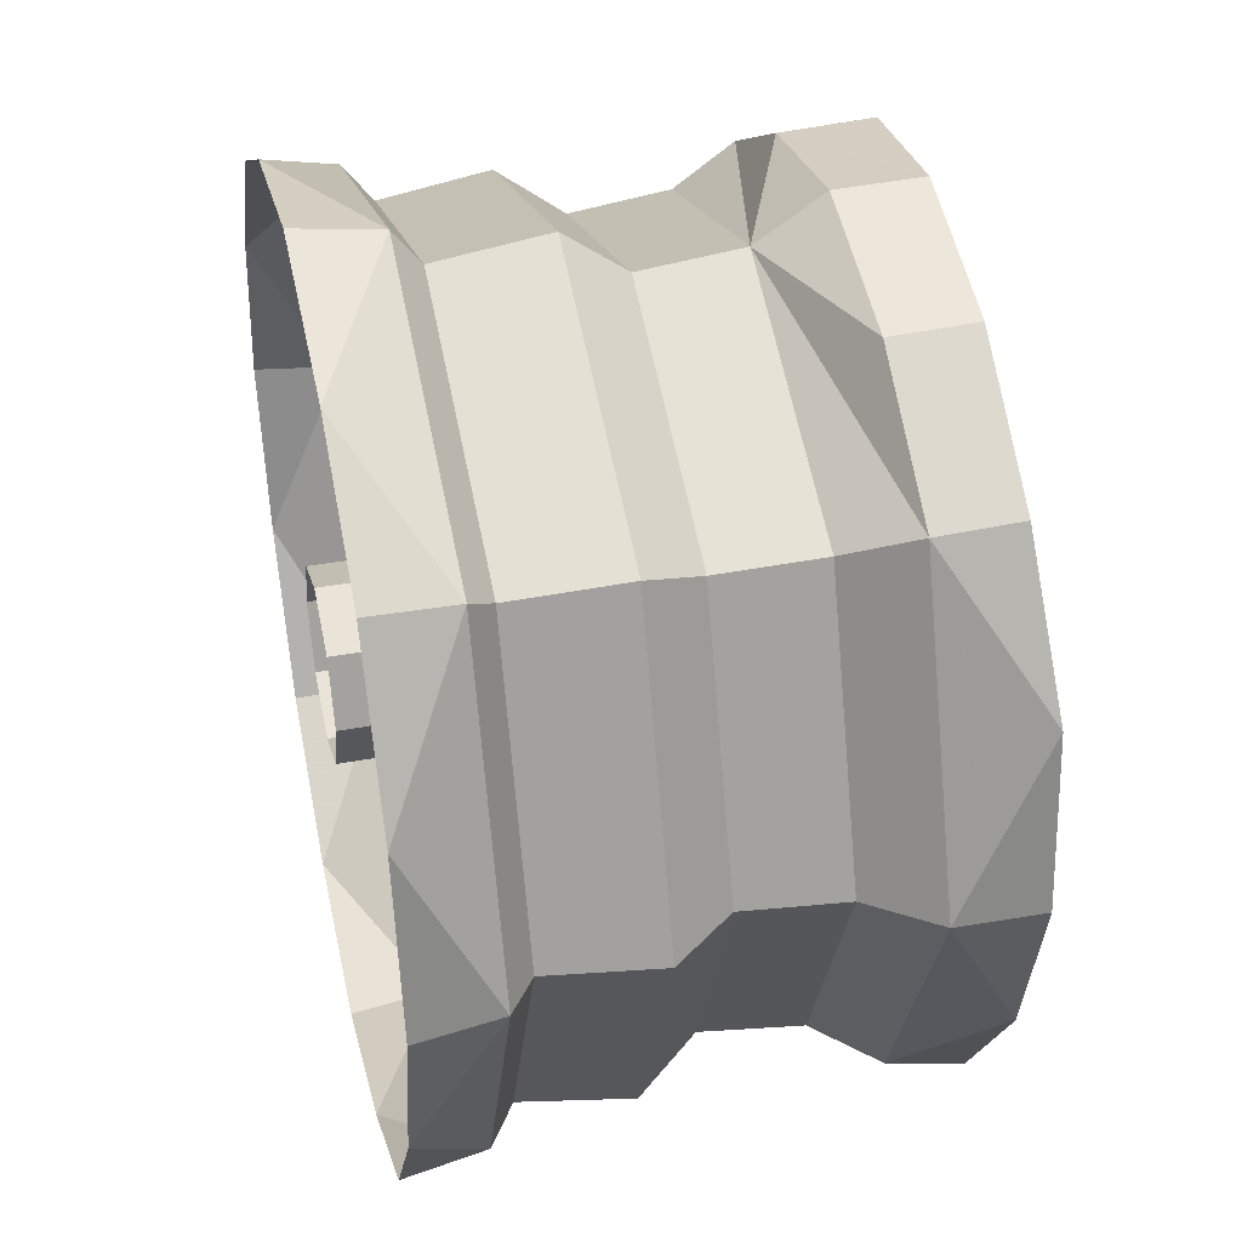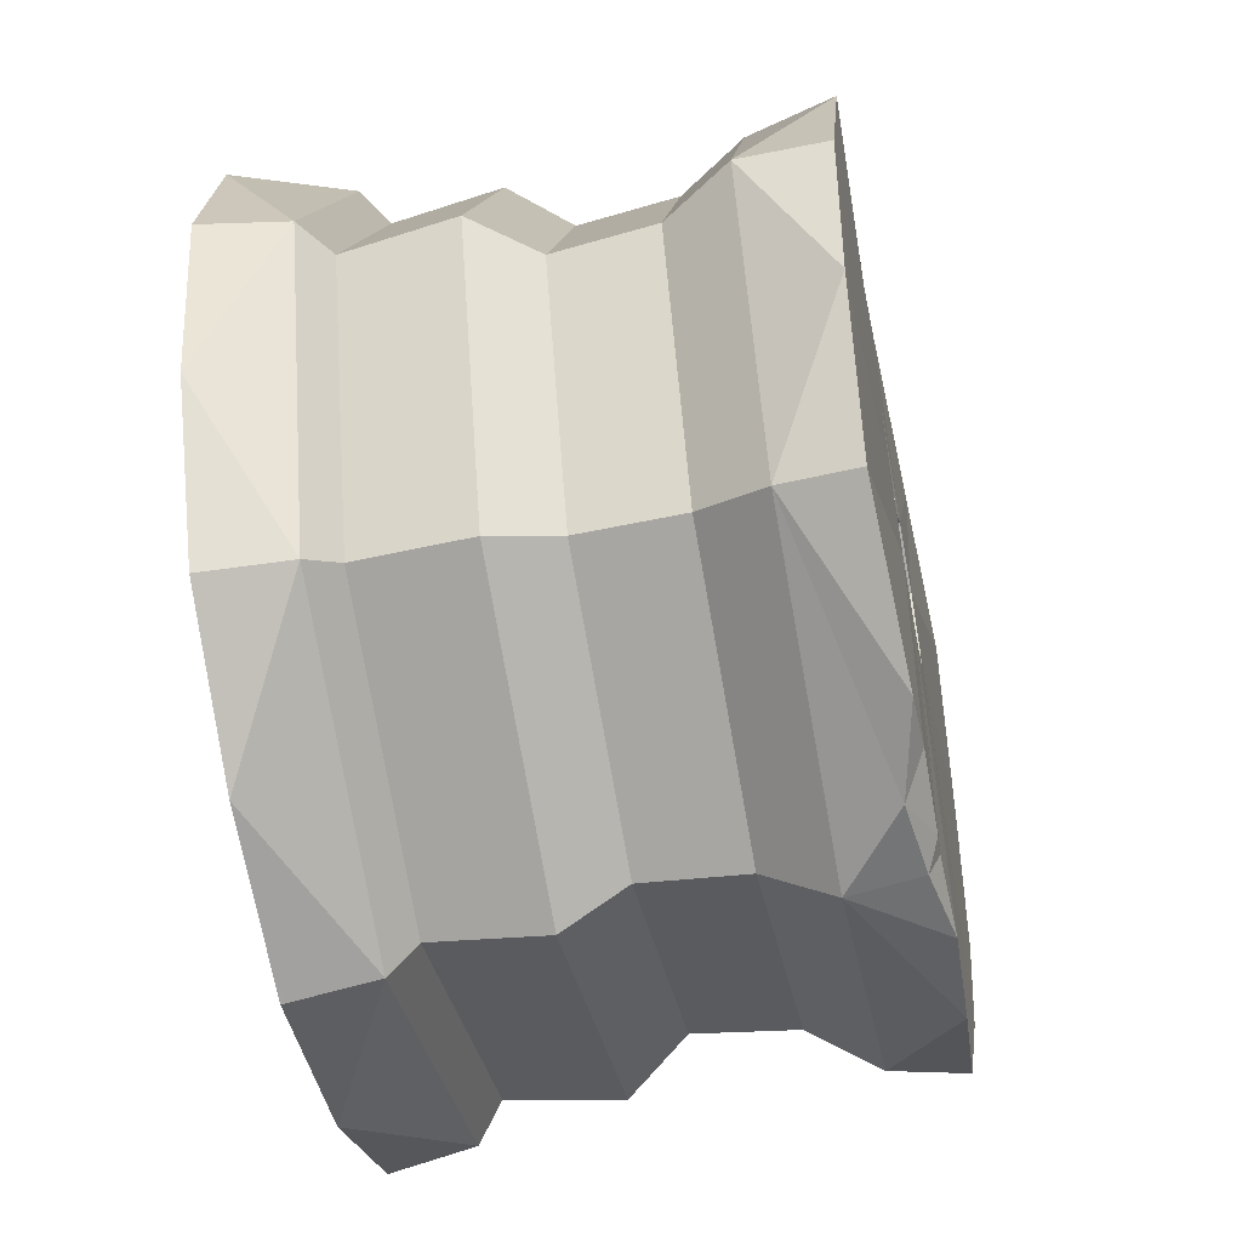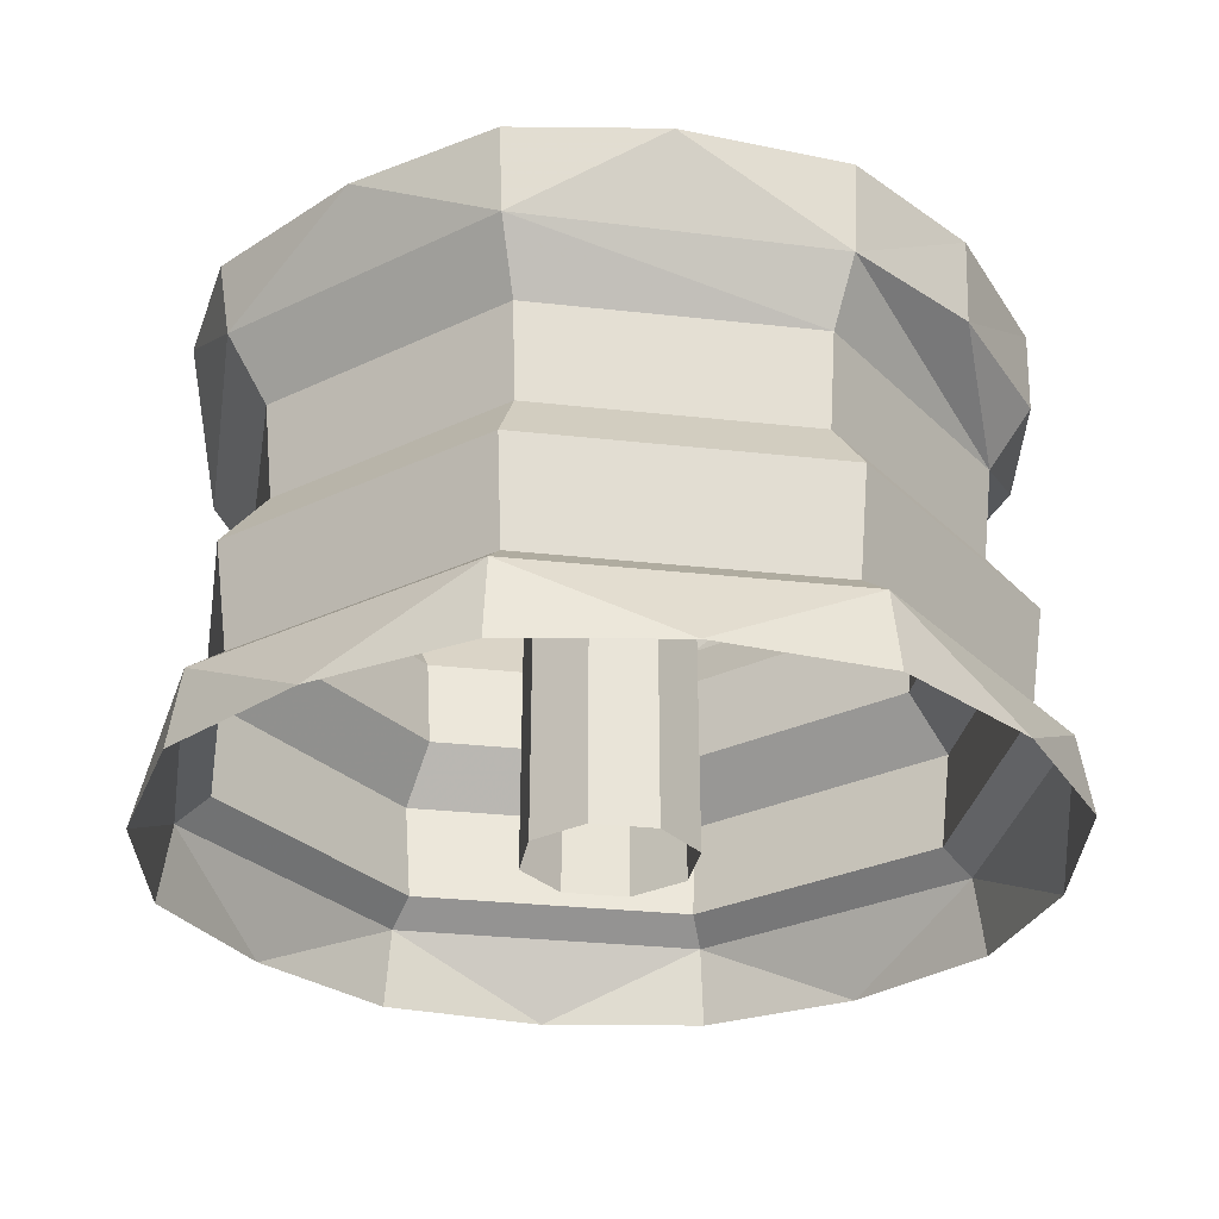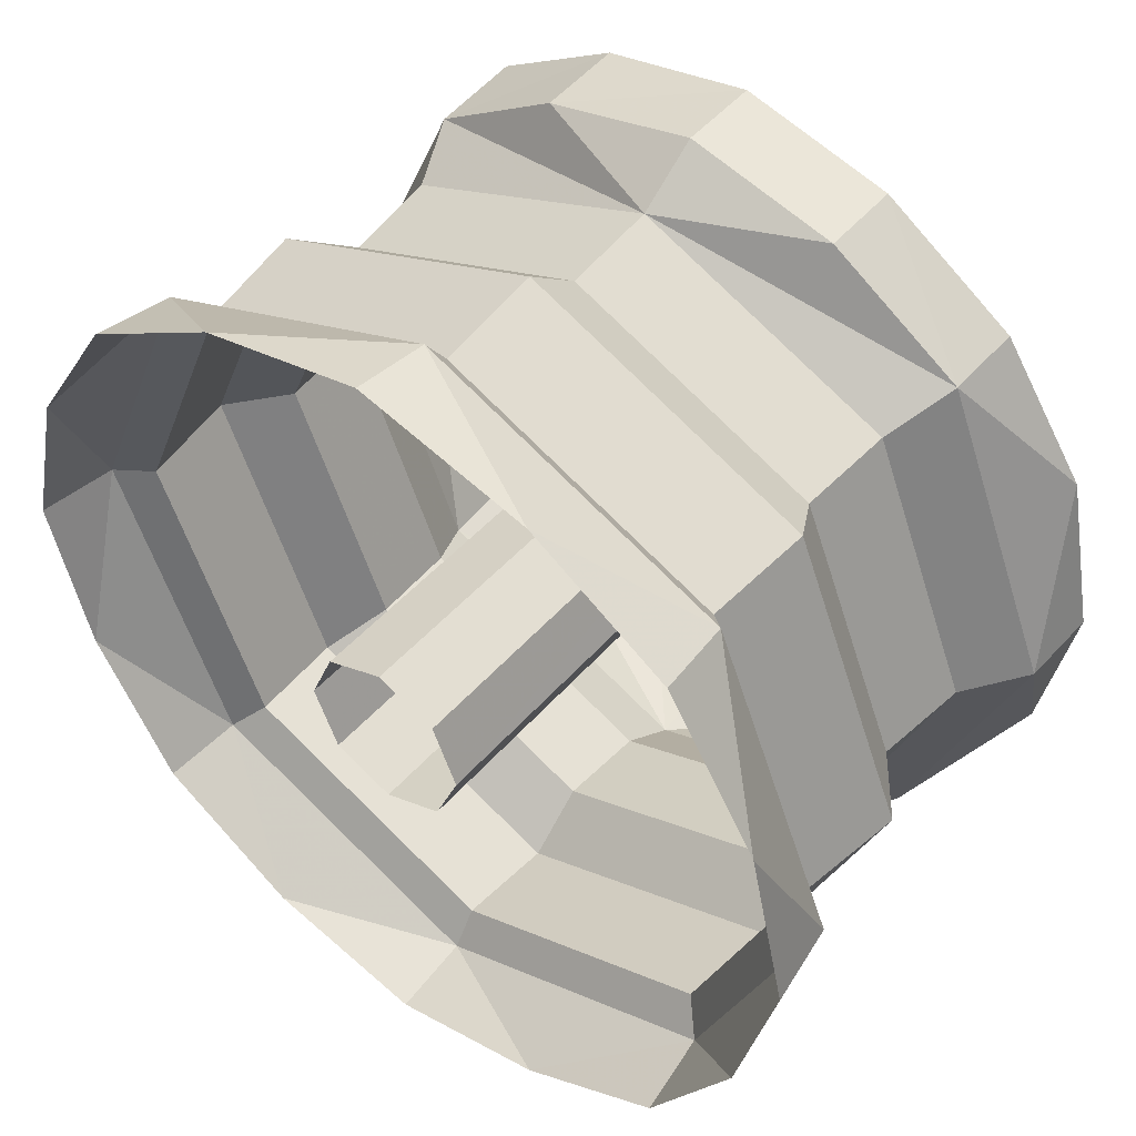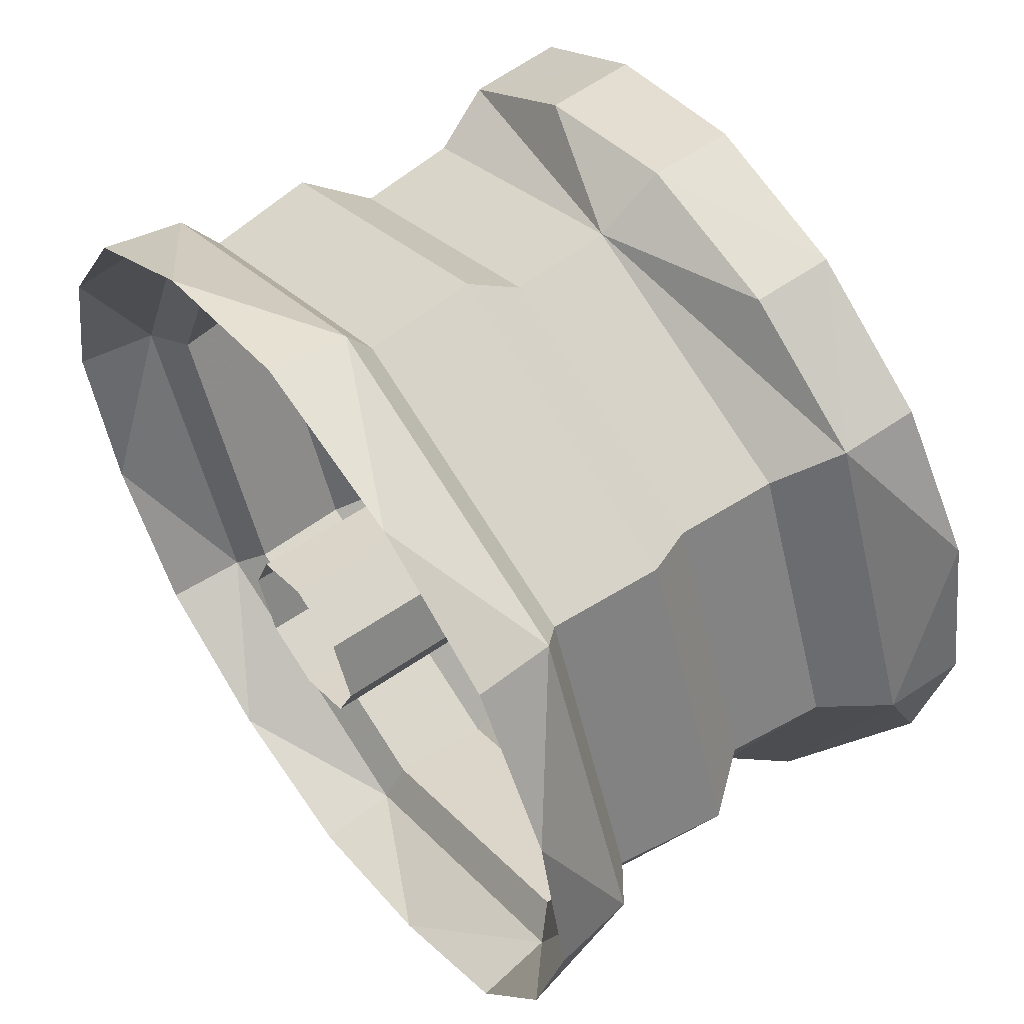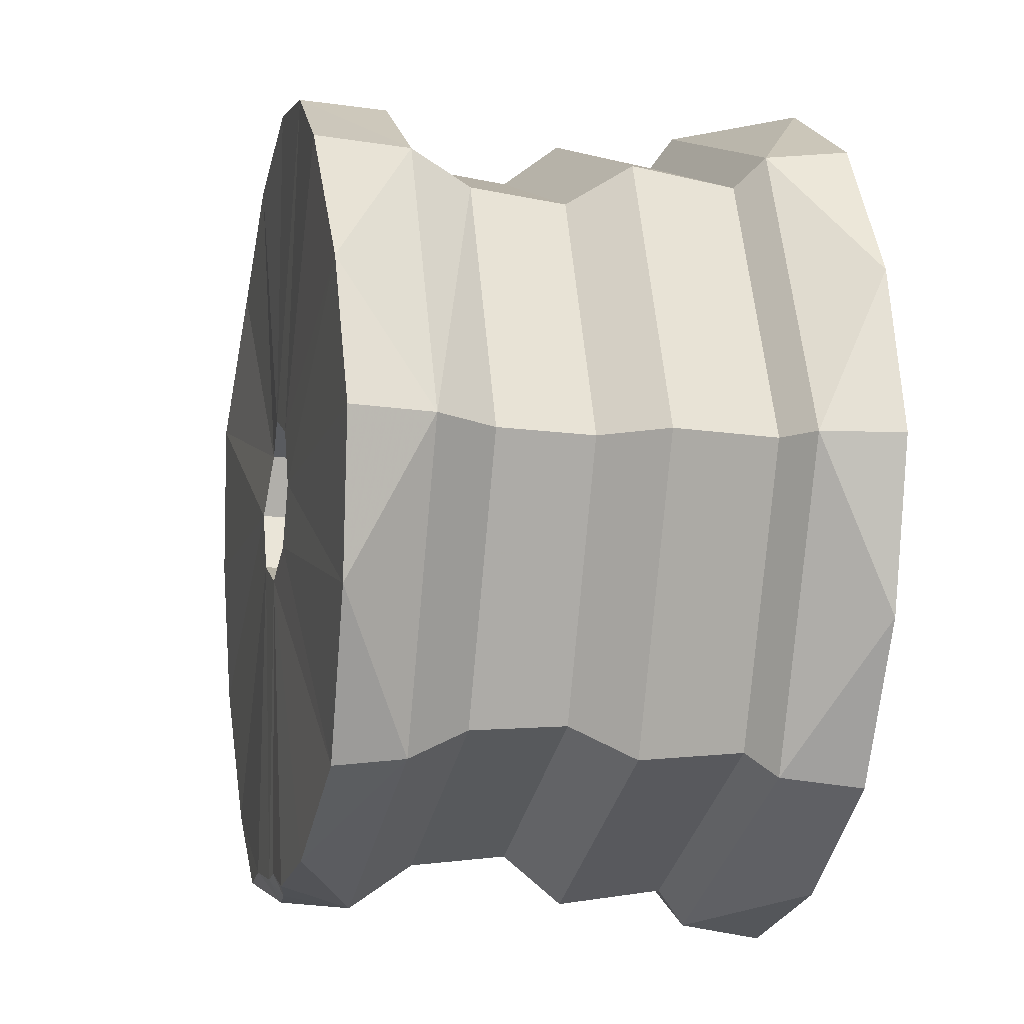
<metadata>
{"format":"obj","ext":"obj","renderer":"f3d","projection":"perspective","resolution":1024,"background":"white","views":[{"elev":40.5,"azim":-102.7,"up":"+Y"},{"elev":-55.6,"azim":-79.0,"up":"+Y"},{"elev":-28.9,"azim":103.0,"up":"+Z"},{"elev":48.4,"azim":-140.9,"up":"+Y"},{"elev":55.3,"azim":-126.2,"up":"+Y"},{"elev":-11.4,"azim":76.3,"up":"+Y"}]}
</metadata>
<code>
g zhanchang_fuben_271_xtz01
v 21.39 21.42 29.95
v 20.8 20.83 22.08
v 0.002616 29.44 22.08
v 0.002615 30.28 29.95
v 30.25 0.03408 29.95
v 29.41 0.03408 22.08
v 23.47 23.5 35.12
v 12.91 30.43 35.12
v 12.98 30.68 42.31
v 23.62 23.87 42.79
v -1.9e-05 32.03 8.617
v -2.1e-05 33.25 17.29
v 23.51 23.51 17.29
v 22.65 22.65 8.617
v 31.25 12.02 42.27
v 33.8 0.03408 35.12
v 33.25 1.8e-05 17.29
v 32.03 1.5e-05 8.617
v 24.69 24.69 6.543
v -2e-05 34.92 6.543
v 34.92 1.6e-05 6.543
v 0.002611 33.97 41.82
v -1e-05 6.85 41.82
v 12.98 30.68 42.31
v 31.25 12.02 42.27
v 6.85 1e-05 41.82
v 34.79 0.03408 41.82
v -1e-05 6.85 41.82
v -4e-06 6.981 -0.04418
v 4.936 4.936 -0.04418
v 4.843 4.843 41.82
v 6.981 3e-06 -0.04418
v 6.85 1e-05 41.82
v 13.73 32.64 -0.04419
v -2e-05 35.96 -0.04419
v 32.77 13.5 -0.04418
v 25.43 25.43 -0.04418
v 21.39 -21.35 29.95
v 20.8 -20.76 22.08
v 0.002648 -30.21 29.95
v 0.002649 -29.37 22.08
v 34.79 0.03408 41.82
v 31.48 -12.27 41.39
v 33.25 1.8e-05 17.29
v 23.51 -23.51 17.29
v 22.65 -22.65 8.617
v 1.6e-05 -33.25 17.29
v 1.6e-05 -32.03 8.617
v 23.9 -23.87 35.12
v 0.002649 -33.77 35.12
v 24.69 -24.69 6.543
v 1.8e-05 -34.92 6.543
v 31.48 -12.27 41.39
v 5.791 -32.34 41.6
v 0.002647 -31.04 41.42
v 0.002649 -32.84 40.54
v 6.85 1e-05 41.82
v 6.981 3e-06 -0.04418
v 4.936 -4.936 -0.04418
v 4.843 -4.843 41.82
v 4e-06 -6.981 -0.04418
v -2e-06 -6.85 41.82
v 32.49 -13.36 -0.04417
v 35.96 1.6e-05 -0.04418
v 13.56 -32.88 -0.04417
v 25.43 -25.43 -0.04417
v 13.89 -30.83 41.32
v 0.002647 -31.04 41.42
v 5.791 -32.34 41.6
v -2e-06 -6.85 41.82
v -20.79 20.83 22.08
v -23.51 23.51 17.29
v -30.25 0.03405 29.95
v -21.39 21.42 29.95
v -29.41 0.03405 22.08
v -23.9 23.94 35.12
v -24.05 24.3 41.48
v -12.72 31.24 41.65
v -12.65 30.99 35.12
v -22.65 22.65 8.617
v -33.8 0.03404 35.12
v -30.97 12.89 42.31
v -32.03 -1.7e-05 8.617
v -33.25 -1.6e-05 17.29
v -24.69 24.69 6.543
v -34.92 -1.9e-05 6.543
v 0.002611 33.97 41.82
v -12.72 31.24 41.65
v -1e-05 6.85 41.82
v -30.97 12.89 42.31
v -6.85 5e-06 41.82
v -4.843 4.843 41.33
v -24.05 24.3 41.48
v -4.843 4.843 41.33
v -4.936 4.936 -0.04418
v -6.85 5e-06 41.82
v -4.843 -4.843 41.82
v -4.936 -4.936 -0.04418
v -6.981 -1e-06 -0.04418
v -4.843 4.843 41.33
v -4.936 4.936 -0.04418
v -14.14 32.44 -0.04419
v -25.43 25.43 -0.04419
v -32.9 13.5 -0.04419
v -35.96 -2.1e-05 -0.04419
v -21.39 -21.35 29.95
v -20.79 -20.76 22.08
v -22.65 -22.65 8.617
v -23.51 -23.51 17.29
v -23.9 -23.87 35.12
v -24.69 -24.69 6.543
v -33.92 0.03405 41.82
v -31.44 -12.69 41.36
v -5.906 -33.11 39.86
v -7.978 -30.51 41.54
v -12.37 -31.19 41.41
v -4.843 -4.843 41.82
v -4.936 -4.936 -0.04418
v -32.62 -13.51 -0.04418
v -25.43 -25.43 -0.04418
v -13.41 -32.38 -0.04418
v 1.9e-05 -35.96 -0.04417
v -33.92 0.03405 41.82
v -33.8 0.03404 35.12
v -31.44 -12.69 41.36
v 4.843 4.843 41.82
v 23.62 23.87 42.79
v 24.6 -24.57 40.9
v 4.843 -4.843 41.82
v 13.89 -30.83 41.32
v -1.815 -31.45 41.48
v -4.843 -4.843 41.82
v -7.978 -30.51 41.54
v 0.002649 -33.77 35.12
v -5.906 -33.11 39.86
v -12.37 -31.19 41.41
v -24.6 -24.57 40.9
v -12.37 -31.19 41.41
v -1.815 -31.45 41.48
v 0.002647 -31.04 41.42
v -2e-06 -6.85 41.82
v -1.815 -31.45 41.48
v -7.978 -30.51 41.54
v 0.002649 -32.84 40.54
v 0.002612 33.84 35.12
v 0.002611 33.97 41.82
v 5.791 -32.34 41.6
v 0.002649 -32.84 40.54
v 24.6 -24.57 40.9
v -24.6 -24.57 40.9
v -33.92 0.03405 41.82
f 1 2 3
f 3 4 1
f 5 6 2
f 2 1 5
f 7 8 9
f 9 10 7
f 11 12 13
f 13 14 11
f 7 15 16
f 14 13 17
f 17 18 14
f 4 8 7
f 7 1 4
f 12 3 2
f 2 13 12
f 1 7 16
f 16 5 1
f 13 2 6
f 6 17 13
f 14 19 20
f 20 11 14
f 18 21 19
f 19 14 18
f 22 23 24
f 25 26 27
f 28 29 30
f 30 31 28
f 31 30 32
f 32 33 31
f 20 19 34
f 34 35 20
f 19 21 36
f 36 37 19
f 38 39 6
f 6 5 38
f 40 41 39
f 39 38 40
f 42 43 16
f 18 44 45
f 45 46 18
f 46 45 47
f 47 48 46
f 5 16 49
f 49 38 5
f 44 6 39
f 39 45 44
f 50 40 38
f 38 49 50
f 45 39 41
f 41 47 45
f 46 51 21
f 21 18 46
f 48 52 51
f 51 46 48
f 27 26 53
f 54 55 56
f 57 58 59
f 59 60 57
f 60 59 61
f 61 62 60
f 21 51 63
f 63 64 21
f 51 52 65
f 65 66 51
f 50 49 67
f 68 69 70
f 71 3 12
f 12 72 71
f 73 74 71
f 71 75 73
f 76 77 78
f 78 79 76
f 11 80 72
f 72 12 11
f 81 82 76
f 80 83 84
f 84 72 80
f 76 79 4
f 4 74 76
f 73 81 76
f 76 74 73
f 72 84 75
f 75 71 72
f 20 85 80
f 80 11 20
f 85 86 83
f 83 80 85
f 87 88 89
f 90 91 92
f 92 93 90
f 28 94 95
f 95 29 28
f 96 97 98
f 96 98 99
f 100 96 99
f 100 99 101
f 102 103 85
f 85 20 102
f 104 105 86
f 86 85 104
f 106 73 75
f 75 107 106
f 40 106 107
f 107 41 40
f 83 108 109
f 109 84 83
f 108 48 47
f 47 109 108
f 106 110 81
f 81 73 106
f 84 109 107
f 107 75 84
f 50 110 106
f 106 40 50
f 109 47 41
f 41 107 109
f 86 111 108
f 108 83 86
f 111 52 48
f 48 108 111
f 112 113 91
f 114 115 116
f 117 62 61
f 61 118 117
f 119 120 111
f 111 86 119
f 121 122 52
f 52 111 121
f 123 124 125
f 126 26 25
f 25 127 126
f 128 129 70
f 70 130 128
f 131 132 133
f 110 134 135
f 135 136 110
f 137 138 133
f 133 132 137
f 56 55 139
f 131 140 141
f 141 132 131
f 114 56 142
f 142 143 114
f 134 144 135
f 8 145 146
f 146 9 8
f 4 145 8
f 126 127 24
f 24 23 126
f 129 128 53
f 53 26 129
f 90 112 91
f 113 137 132
f 132 91 113
f 78 146 145
f 145 79 78
f 79 145 4
f 88 93 92
f 92 89 88
f 70 69 130
f 67 147 50
f 147 148 50
f 49 149 67
f 43 149 49
f 43 49 16
f 15 42 16
f 7 10 15
f 136 150 110
f 110 150 125
f 124 110 125
f 82 77 76
f 81 151 82
f 51 66 63
f 21 64 36
f 19 37 34
f 20 35 102
f 85 103 104
f 86 105 119
f 111 120 121
f 52 122 65
f 74 4 3
f 3 71 74

</code>
